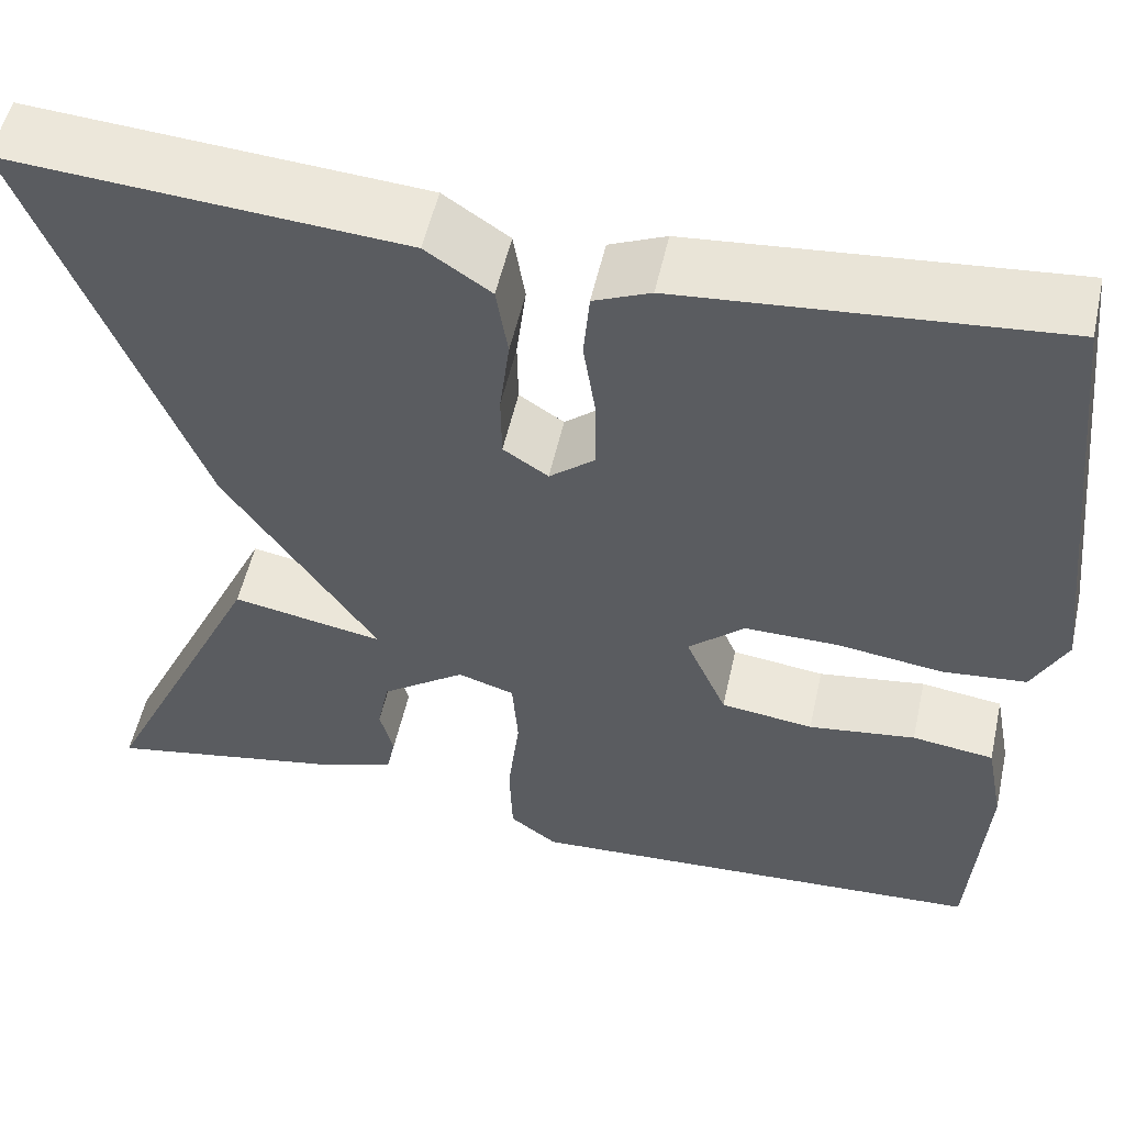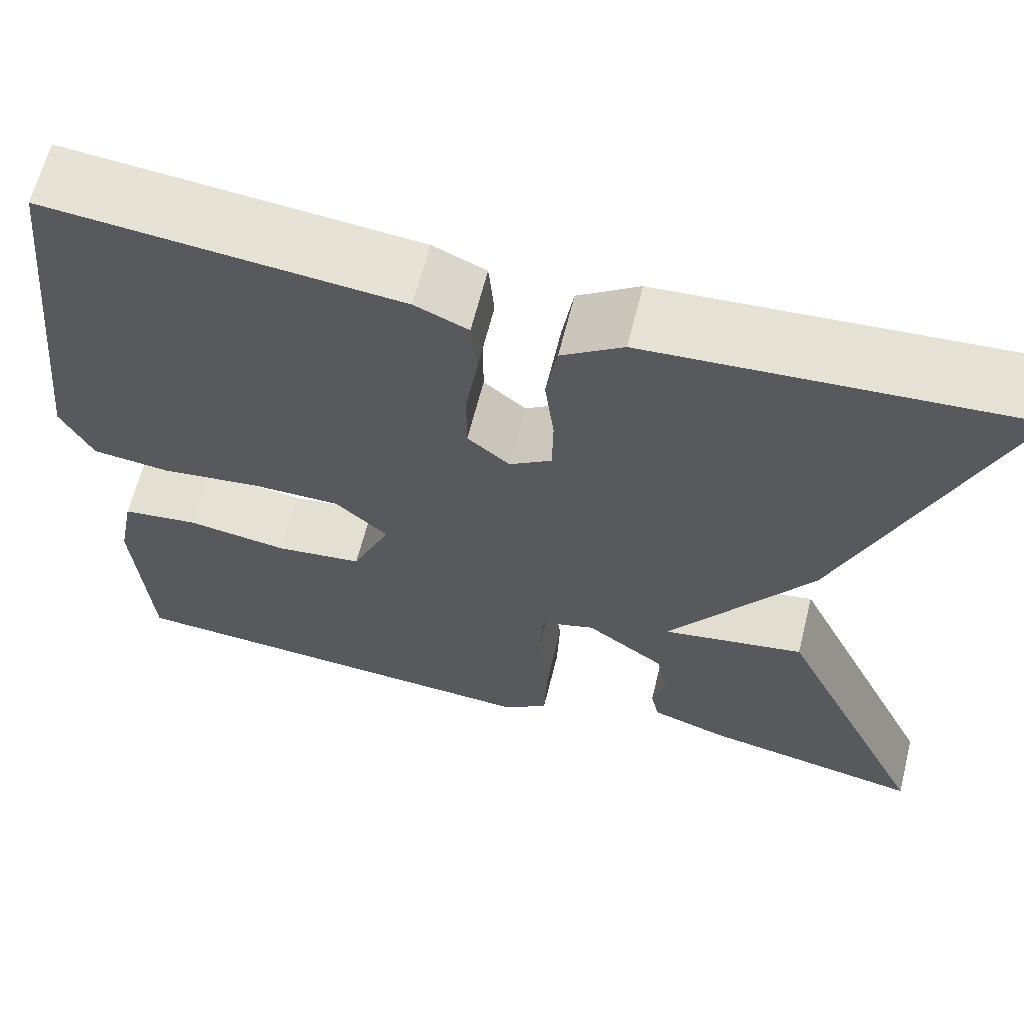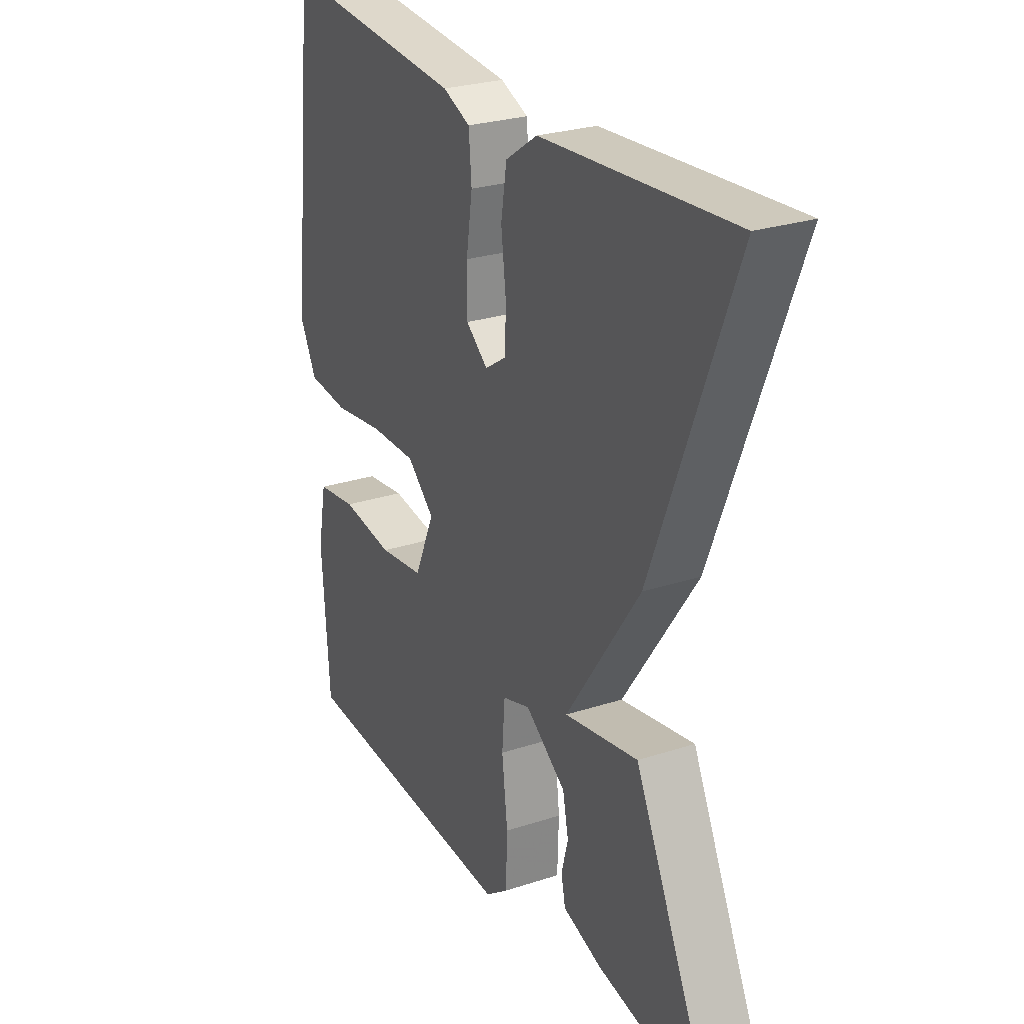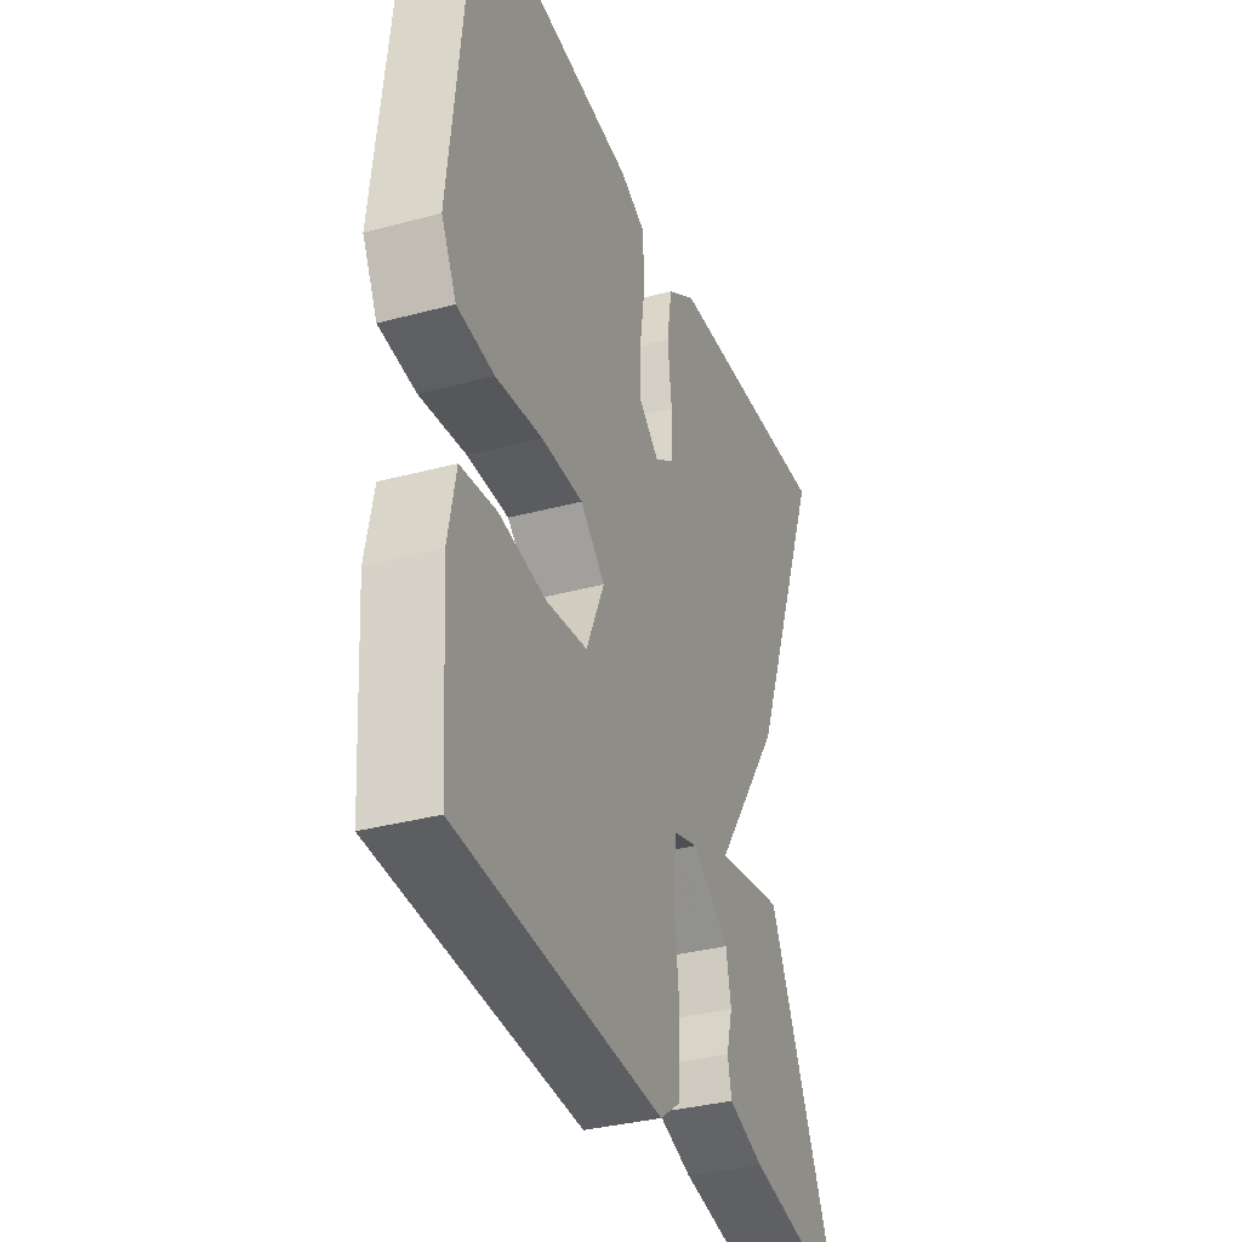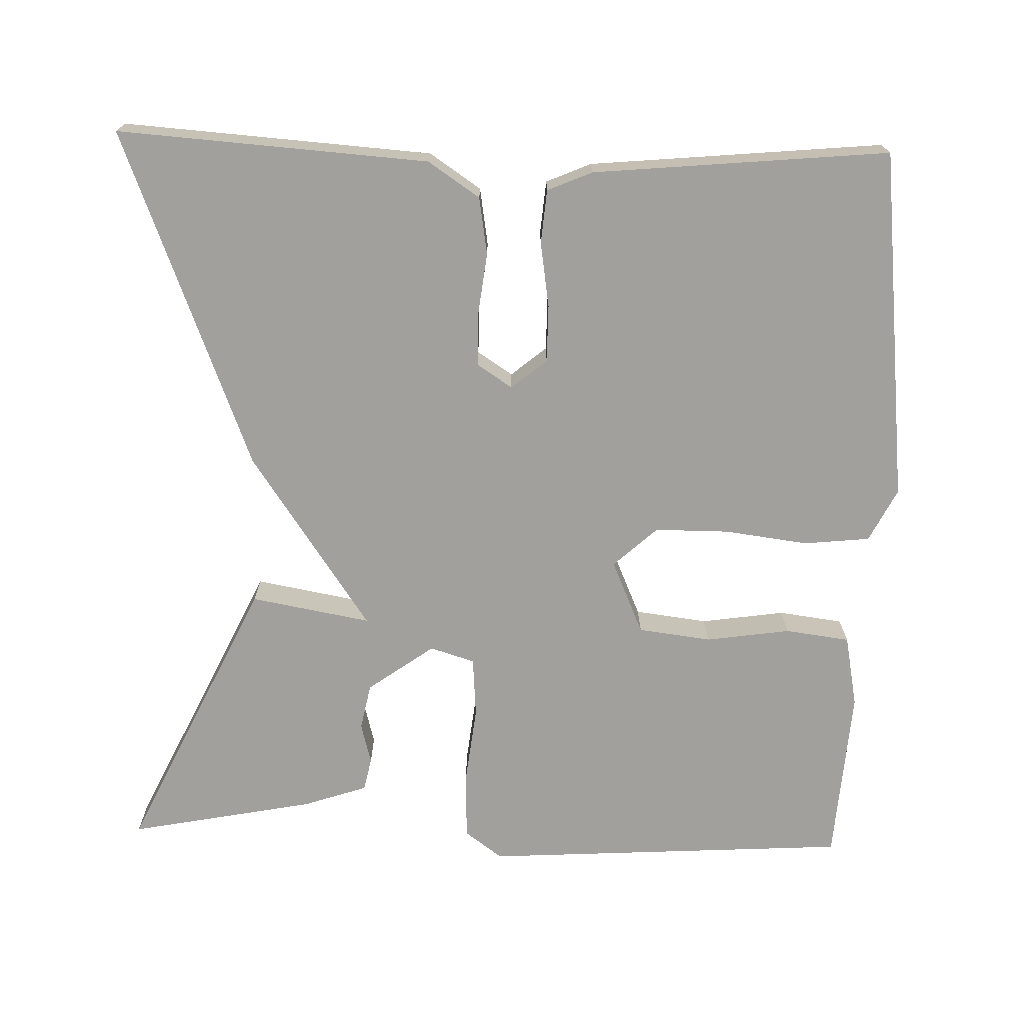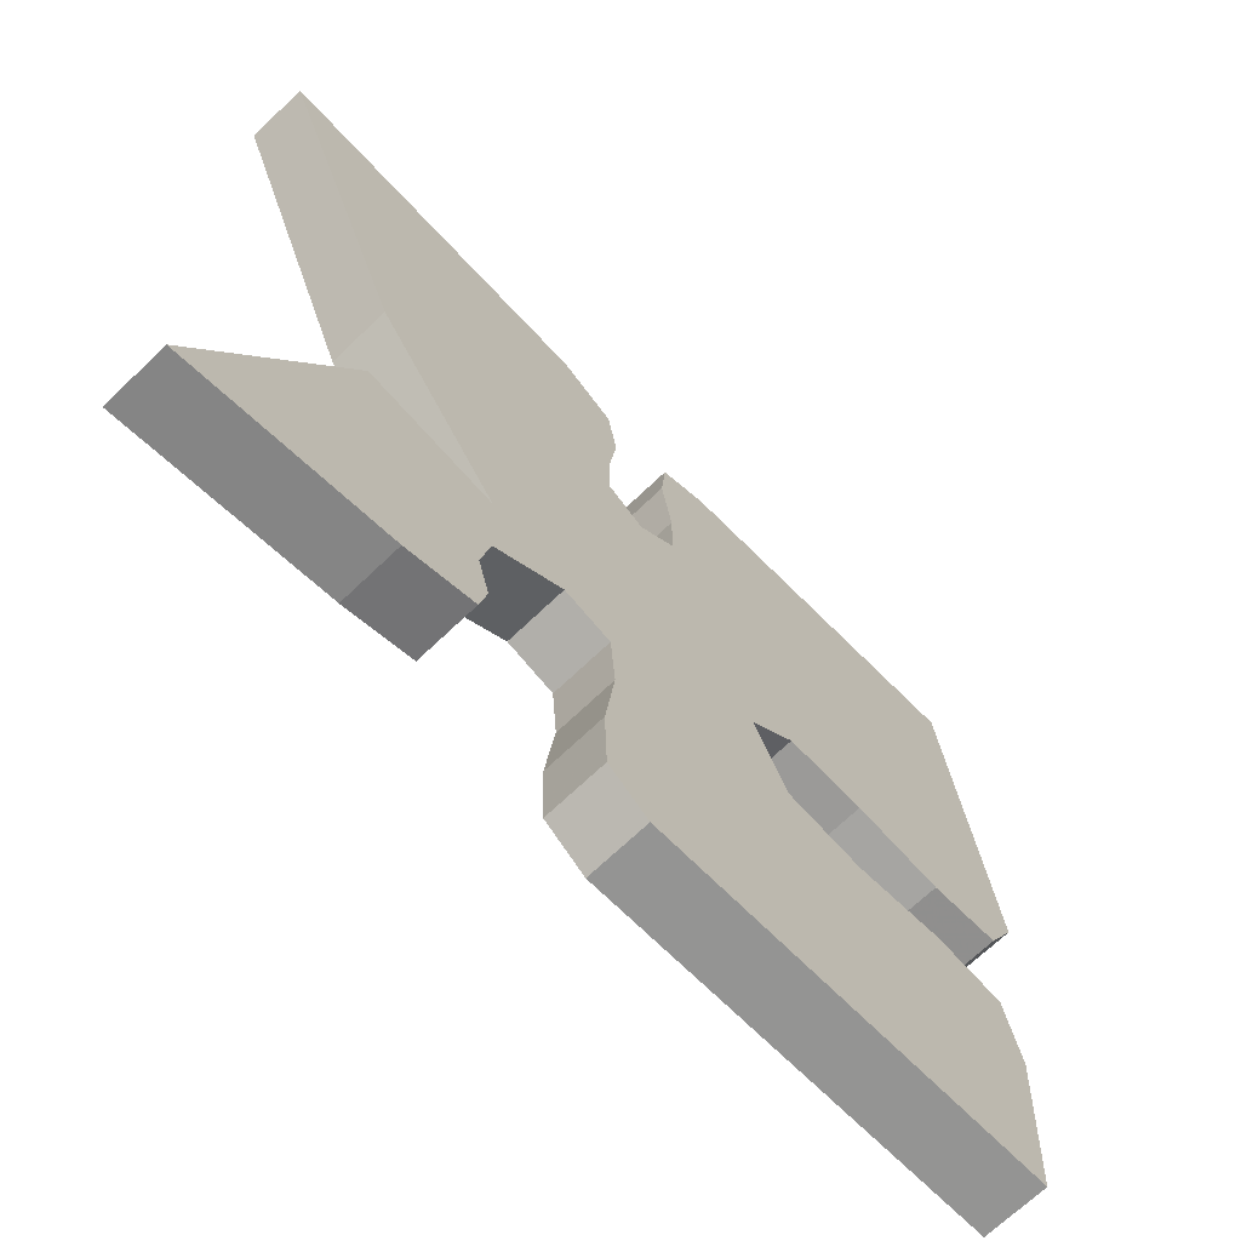
<metadata>
{"format":"obj","ext":"obj","renderer":"f3d","projection":"perspective","resolution":1024,"background":"white","views":[{"elev":53.8,"azim":12.5,"up":"+Z"},{"elev":63.8,"azim":-165.9,"up":"+Z"},{"elev":26.4,"azim":-117.3,"up":"+Z"},{"elev":-34.5,"azim":109.9,"up":"+Z"},{"elev":-71.6,"azim":-1.6,"up":"+Y"},{"elev":-69.3,"azim":-46.2,"up":"+Z"}]}
</metadata>
<code>
v -0.5 0.07 -0.5
v -0.329 0.07 -0.14
v -0.173 0.07 -0.168
v -0.329 0.07 0.06
v -0.5 0.07 0.5
v -0.097 0.07 0.472
v -0.03 0.07 0.427
v -0.018 0.07 0.353
v -0.028 0.07 0.271
v -0.027 0.07 0.203
v 0.019 0.07 0.173
v 0.065 0.07 0.211
v 0.065 0.07 0.285
v 0.052 0.07 0.37
v 0.058 0.07 0.439
v 0.116 0.07 0.464
v 0.5 0.07 0.5
v 0.55 0.07 0.041
v 0.515 0.07 -0.028
v 0.429 0.07 -0.037
v 0.321 0.07 -0.023
v 0.224 0.07 -0.023
v 0.167 0.07 -0.075
v 0.209 0.07 -0.171
v 0.304 0.07 -0.183
v 0.414 0.07 -0.167
v 0.498 0.07 -0.178
v 0.516 0.07 -0.272
v 0.5 0.07 -0.5
v 0.022 0.07 -0.529
v -0.027 0.07 -0.493
v -0.03 0.07 -0.405
v -0.018 0.07 -0.303
v -0.024 0.07 -0.225
v -0.082 0.07 -0.207
v -0.168 0.07 -0.269
v -0.18 0.07 -0.329
v -0.166 0.07 -0.382
v -0.175 0.07 -0.425
v -0.258 0.07 -0.453
v -0.5 0 -0.5
v -0.329 0 -0.14
v -0.173 0 -0.168
v -0.329 0 0.06
v -0.5 0 0.5
v -0.097 0 0.472
v -0.03 0 0.427
v -0.018 0 0.353
v -0.028 0 0.271
v -0.027 0 0.203
v 0.019 0 0.173
v 0.065 0 0.211
v 0.065 0 0.285
v 0.052 0 0.37
v 0.058 0 0.439
v 0.116 0 0.464
v 0.5 0 0.5
v 0.55 0 0.041
v 0.515 0 -0.028
v 0.429 0 -0.037
v 0.321 0 -0.023
v 0.224 0 -0.023
v 0.167 0 -0.075
v 0.209 0 -0.171
v 0.304 0 -0.183
v 0.414 0 -0.167
v 0.498 0 -0.178
v 0.516 0 -0.272
v 0.5 0 -0.5
v 0.022 0 -0.529
v -0.027 0 -0.493
v -0.03 0 -0.405
v -0.018 0 -0.303
v -0.024 0 -0.225
v -0.082 0 -0.207
v -0.168 0 -0.269
v -0.18 0 -0.329
v -0.166 0 -0.382
v -0.175 0 -0.425
v -0.258 0 -0.453
f 40 1 2
f 39 40 2
f 38 39 2
f 37 38 2
f 36 37 2 3
f 35 36 3
f 5 6 7
f 4 5 7
f 3 4 7
f 35 3 7
f 34 35 7
f 31 32 33
f 30 31 33
f 29 30 33
f 28 29 33
f 27 28 33
f 26 27 33
f 25 26 33
f 24 25 33 34
f 23 24 34
f 22 23 34
f 19 20 21
f 18 19 21
f 17 18 21
f 16 17 21
f 15 16 21
f 14 15 21
f 13 14 21
f 12 13 21 22
f 11 12 22 34
f 7 8 9
f 34 7 9
f 34 9 10
f 10 11 34
f 42 41 80
f 42 80 79
f 42 79 78
f 42 78 77
f 43 42 77 76
f 43 76 75
f 47 46 45
f 47 45 44
f 47 44 43
f 47 43 75
f 47 75 74
f 73 72 71
f 73 71 70
f 73 70 69
f 73 69 68
f 73 68 67
f 73 67 66
f 73 66 65
f 74 73 65 64
f 74 64 63
f 74 63 62
f 61 60 59
f 61 59 58
f 61 58 57
f 61 57 56
f 61 56 55
f 61 55 54
f 61 54 53
f 62 61 53 52
f 74 62 52 51
f 49 48 47
f 49 47 74
f 50 49 74
f 74 51 50
f 1 41 42 2
f 2 42 43 3
f 3 43 44 4
f 4 44 45 5
f 5 45 46 6
f 6 46 47 7
f 7 47 48 8
f 8 48 49 9
f 9 49 50 10
f 10 50 51 11
f 11 51 52 12
f 12 52 53 13
f 13 53 54 14
f 14 54 55 15
f 15 55 56 16
f 16 56 57 17
f 17 57 58 18
f 18 58 59 19
f 19 59 60 20
f 20 60 61 21
f 21 61 62 22
f 22 62 63 23
f 23 63 64 24
f 24 64 65 25
f 25 65 66 26
f 26 66 67 27
f 27 67 68 28
f 28 68 69 29
f 29 69 70 30
f 30 70 71 31
f 31 71 72 32
f 32 72 73 33
f 33 73 74 34
f 34 74 75 35
f 35 75 76 36
f 36 76 77 37
f 37 77 78 38
f 38 78 79 39
f 39 79 80 40
f 40 80 41 1

</code>
